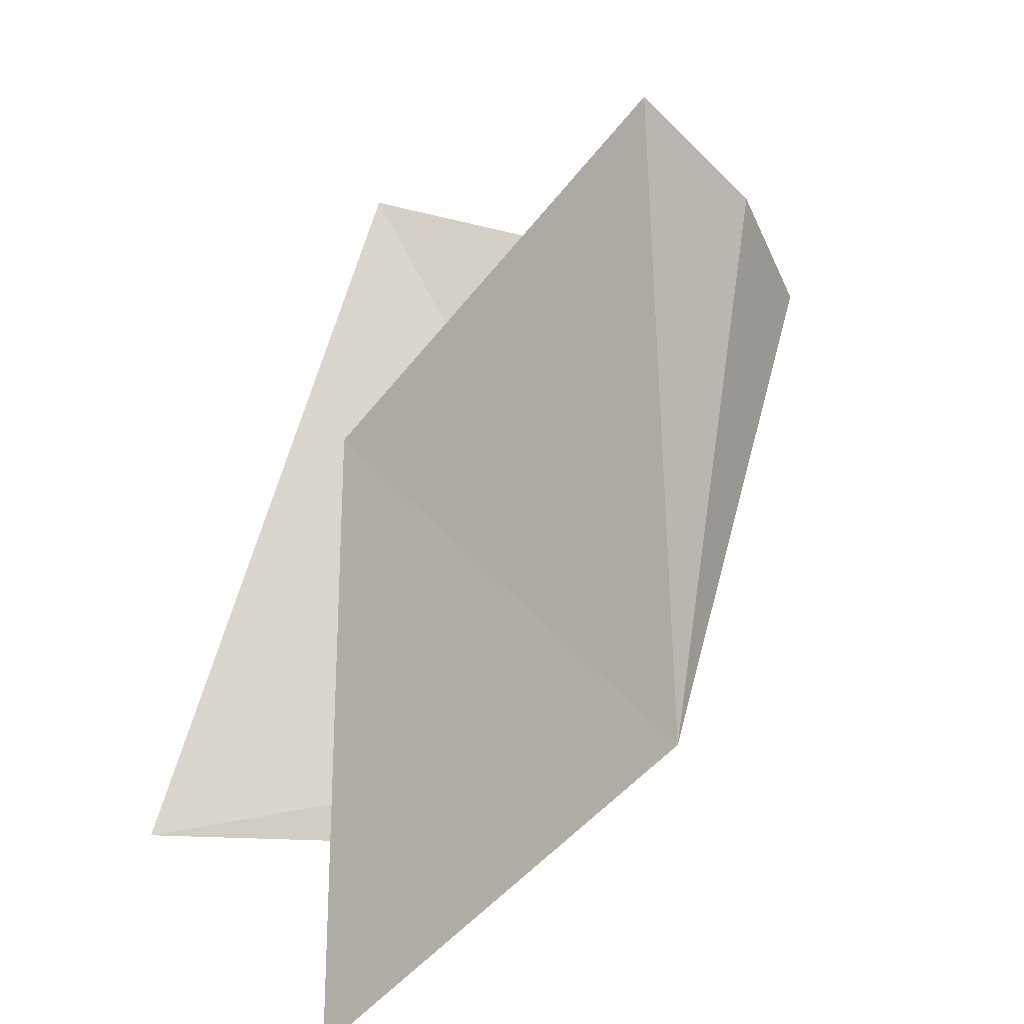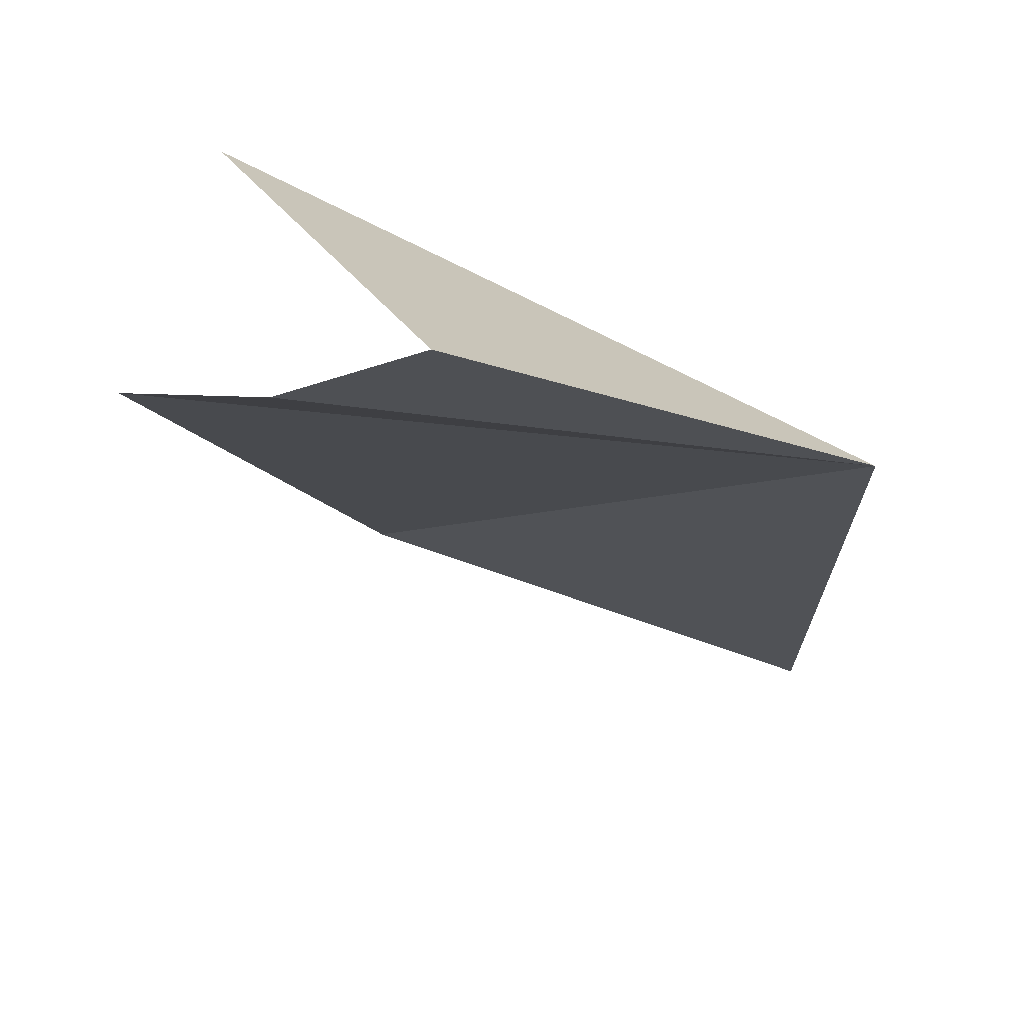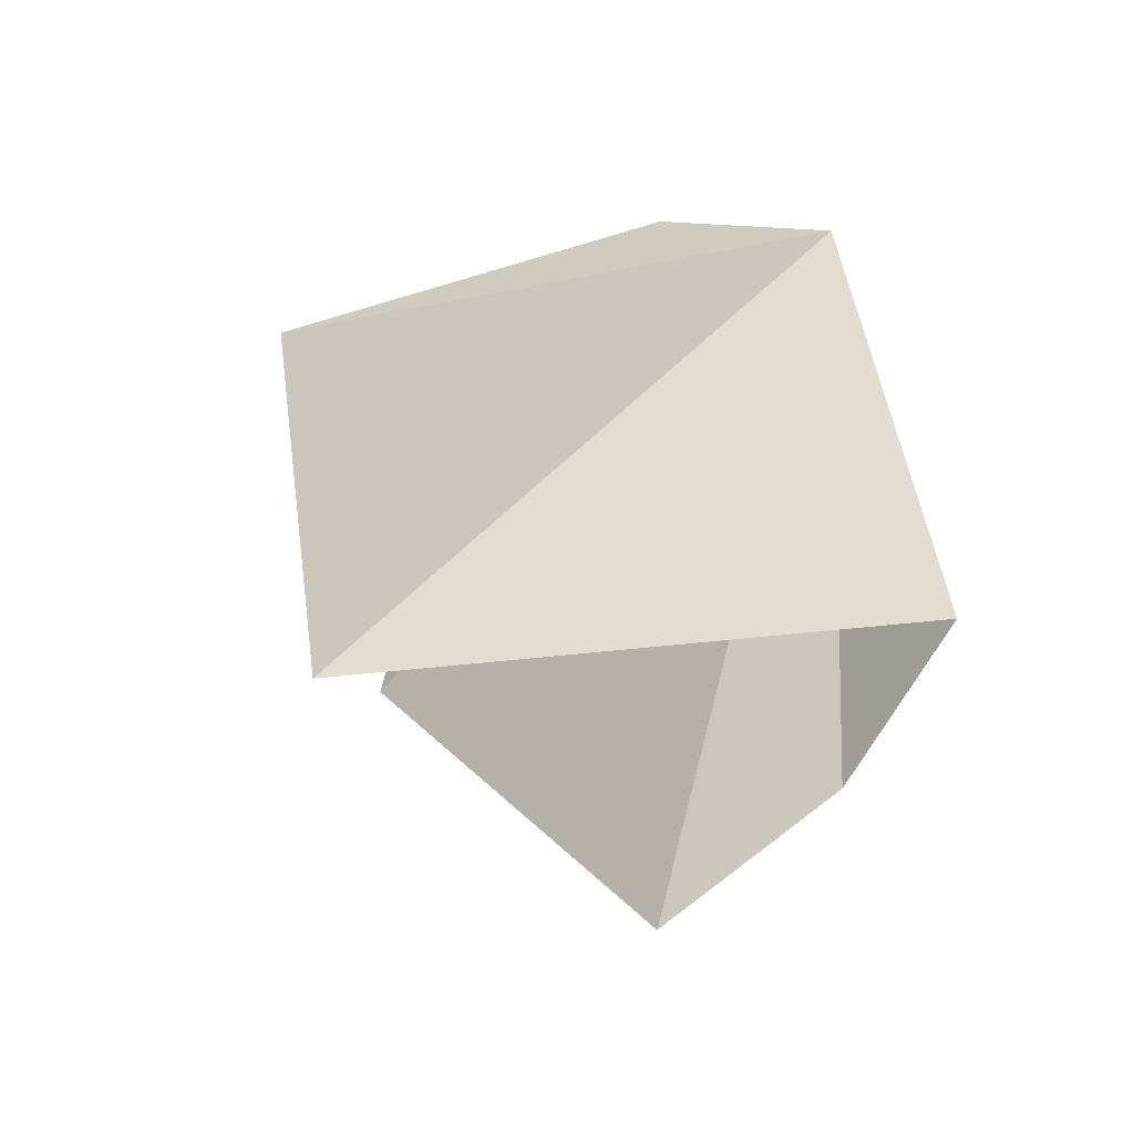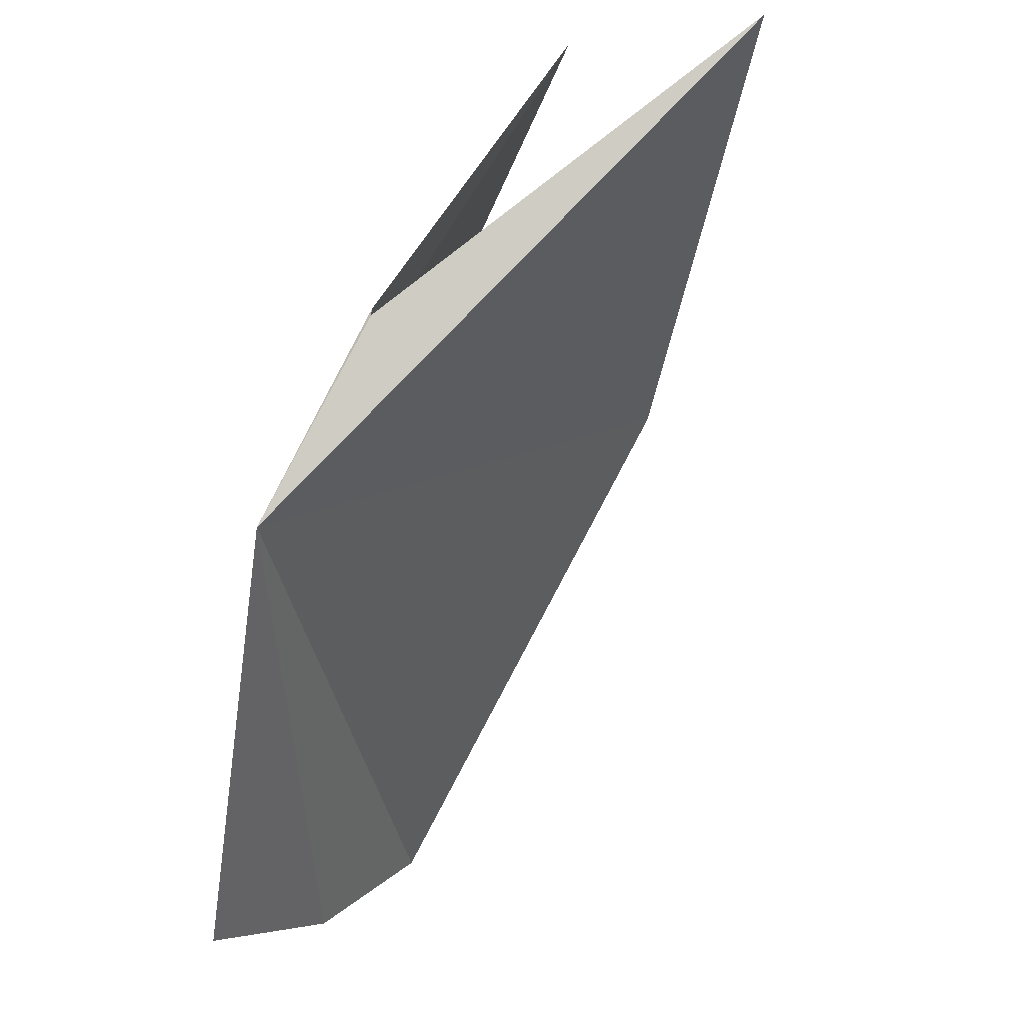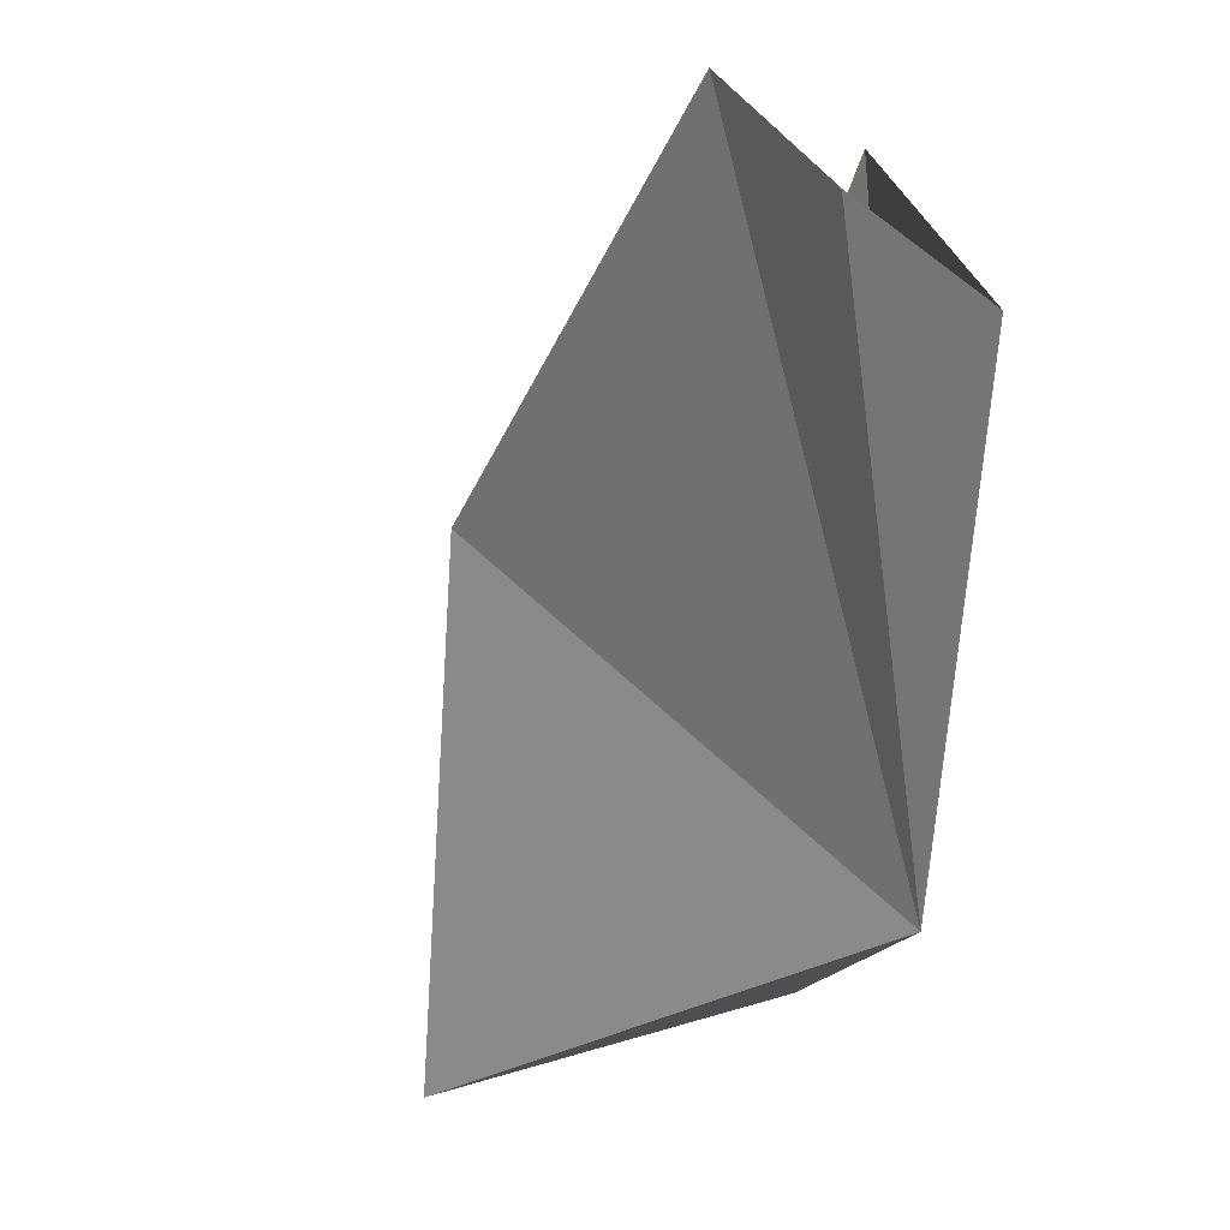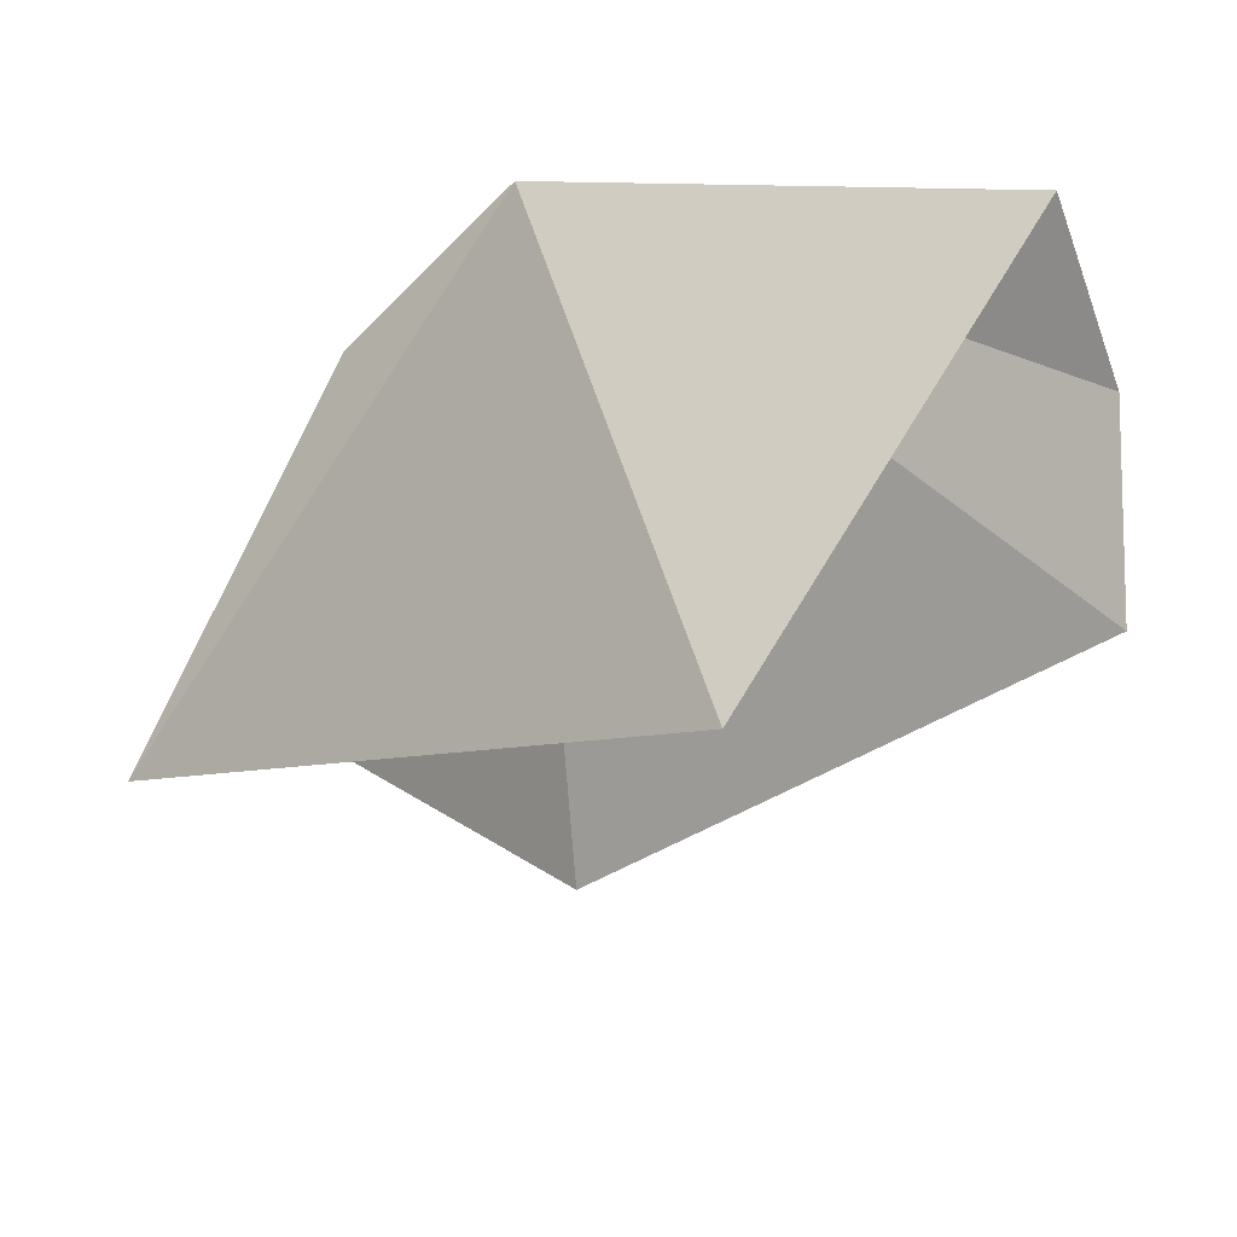
<metadata>
{"format":"obj","ext":"obj","renderer":"f3d","projection":"perspective","resolution":1024,"background":"white","views":[{"elev":-73.0,"azim":-101.4,"up":"+Z"},{"elev":36.5,"azim":-23.2,"up":"+Z"},{"elev":70.1,"azim":-90.6,"up":"+Z"},{"elev":-48.3,"azim":112.4,"up":"+Y"},{"elev":-66.6,"azim":-62.6,"up":"+Y"},{"elev":61.1,"azim":-146.0,"up":"+Z"}]}
</metadata>
<code>
v 63.85 68.11 75.83
v 65.98 71.76 72.2
v 65.93 71.61 72.22
v 49.62 68.99 80.97
v 52.38 66.9 82.67
v 55.28 78.47 69.2
v 47.28 72.46 79.56
v 65.36 81.23 67.47
v 51.79 78.92 81.28
v 67.11 76.34 62.11
f 1 3 2
f 1 5 4
f 1 7 6
f 1 2 8
f 1 9 5
f 1 8 9
f 1 6 10
f 1 4 7
f 1 10 3

</code>
